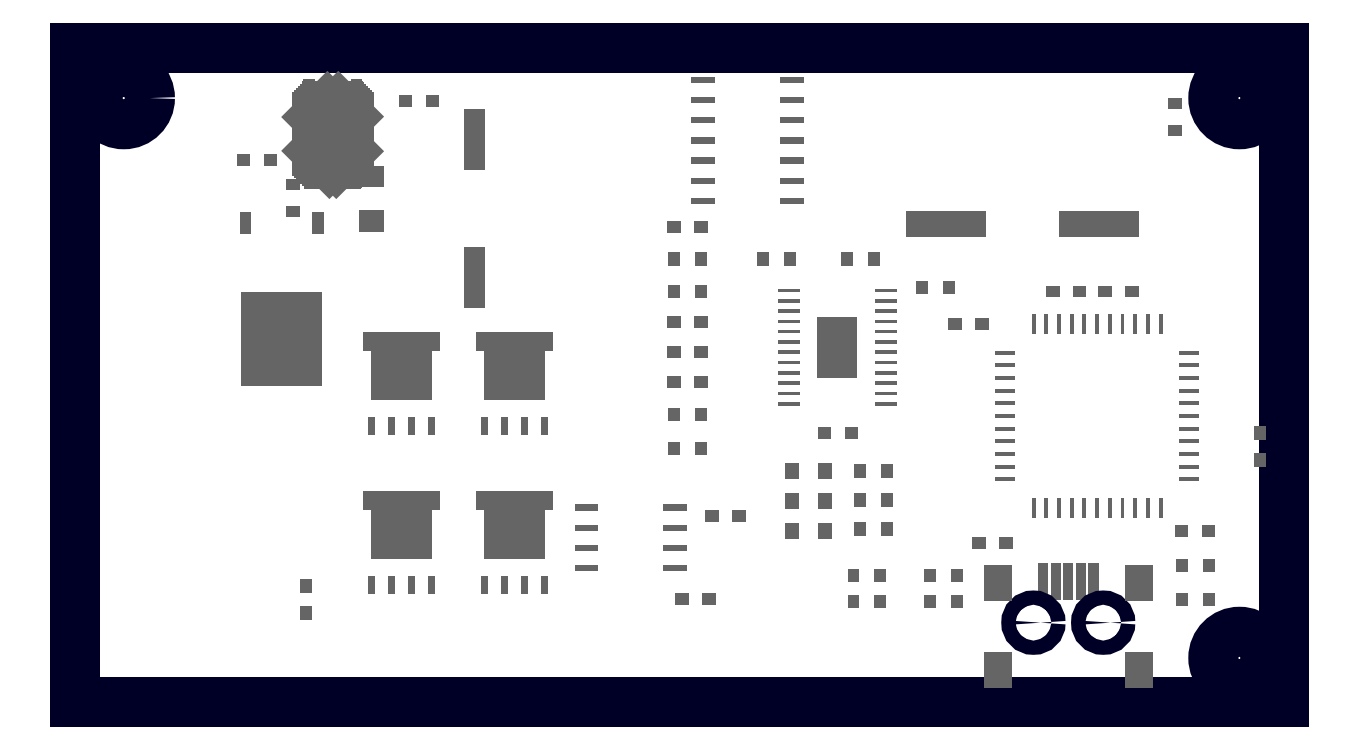
<metadata>
{"format":"dxf","ext":"dxf","renderer":"ezdxf+matplotlib","layout":"modelspace","background":"white","min_lineweight":24,"dpi":150}
</metadata>
<code>
0
SECTION
2
ENTITIES
0
LINE
8
20
10
0
20
0
30
0
11
3
21
0
31
0
0
LINE
8
20
10
3
20
0
30
0
11
3
21
1.625
31
0
0
LINE
8
20
10
3
20
1.625
30
0
11
0
21
1.625
31
0
0
LINE
8
20
10
0
20
1.625
30
0
11
0
21
0
31
0
0
INSERT
8
31
2
RECT
10
0.573
20
0.2885
30
0
41
0.03331
42
0.02937
43
1
50
270
0
INSERT
8
31
2
RECT
10
0.573
20
0.2215
30
0
41
0.03331
42
0.02937
43
1
50
270
0
INSERT
8
31
2
RECT
10
0.4178
20
1.347
30
0
41
0.03331
42
0.02937
43
1
50
0
0
INSERT
8
31
2
RECT
10
0.4847
20
1.347
30
0
41
0.03331
42
0.02937
43
1
50
0
0
INSERT
8
31
2
RECT
10
0.8196
20
1.492
30
0
41
0.03331
42
0.02937
43
1
50
0
0
INSERT
8
31
2
RECT
10
0.8866
20
1.492
30
0
41
0.03331
42
0.02937
43
1
50
0
0
INSERT
8
31
2
RECT
10
0.735
20
1.305
30
0
41
0.05299
42
0.06087
43
1
50
270
0
INSERT
8
31
2
RECT
10
0.735
20
1.195
30
0
41
0.05299
42
0.06087
43
1
50
270
0
INSERT
8
31
2
RECT
10
1.487
20
0.945
30
0
41
0.03331
42
0.02937
43
1
50
0
0
INSERT
8
31
2
RECT
10
1.553
20
0.945
30
0
41
0.03331
42
0.02937
43
1
50
0
0
INSERT
8
31
2
RECT
10
1.553
20
0.87
30
0
41
0.03331
42
0.02937
43
1
50
180
0
INSERT
8
31
2
RECT
10
1.487
20
0.87
30
0
41
0.03331
42
0.02937
43
1
50
180
0
INSERT
8
31
2
RECT
10
1.553
20
0.795
30
0
41
0.03331
42
0.02937
43
1
50
180
0
INSERT
8
31
2
RECT
10
1.487
20
0.795
30
0
41
0.03331
42
0.02937
43
1
50
180
0
INSERT
8
31
2
RECT
10
1.86
20
0.6692
30
0
41
0.03331
42
0.02937
43
1
50
0
0
INSERT
8
31
2
RECT
10
1.927
20
0.6692
30
0
41
0.03331
42
0.02937
43
1
50
0
0
INSERT
8
31
2
RECT
10
1.58
20
0.4634
30
0
41
0.03331
42
0.02937
43
1
50
0
0
INSERT
8
31
2
RECT
10
1.647
20
0.4634
30
0
41
0.03331
42
0.02937
43
1
50
0
0
INSERT
8
31
2
RECT
10
1.506
20
0.2566
30
0
41
0.03331
42
0.02937
43
1
50
0
0
INSERT
8
31
2
RECT
10
1.573
20
0.2566
30
0
41
0.03331
42
0.02937
43
1
50
0
0
INSERT
8
31
2
RECT
10
2.243
20
0.3948
30
0
41
0.03331
42
0.02937
43
1
50
0
0
INSERT
8
31
2
RECT
10
2.31
20
0.3948
30
0
41
0.03331
42
0.02937
43
1
50
0
0
INSERT
8
31
2
RECT
10
2.747
20
0.425
30
0
41
0.03331
42
0.02937
43
1
50
0
0
INSERT
8
31
2
RECT
10
2.813
20
0.425
30
0
41
0.03331
42
0.02937
43
1
50
0
0
INSERT
8
31
2
RECT
10
2.94
20
0.6685
30
0
41
0.03331
42
0.02937
43
1
50
270
0
INSERT
8
31
2
RECT
10
2.94
20
0.6015
30
0
41
0.03331
42
0.02937
43
1
50
270
0
INSERT
8
31
2
RECT
10
2.623
20
1.02
30
0
41
0.03331
42
0.02937
43
1
50
180
0
INSERT
8
31
2
RECT
10
2.557
20
1.02
30
0
41
0.03331
42
0.02937
43
1
50
180
0
INSERT
8
31
2
RECT
10
2.427
20
1.02
30
0
41
0.03331
42
0.02937
43
1
50
0
0
INSERT
8
31
2
RECT
10
2.493
20
1.02
30
0
41
0.03331
42
0.02937
43
1
50
0
0
INSERT
8
31
2
RECT
10
2.183
20
0.9393
30
0
41
0.03331
42
0.02937
43
1
50
0
0
INSERT
8
31
2
RECT
10
2.25
20
0.9393
30
0
41
0.03331
42
0.02937
43
1
50
0
0
INSERT
8
31
2
RECT
10
1.553
20
1.18
30
0
41
0.03331
42
0.02937
43
1
50
180
0
INSERT
8
31
2
RECT
10
1.487
20
1.18
30
0
41
0.03331
42
0.02937
43
1
50
180
0
INSERT
8
31
2
RECT
10
0.99
20
1.054
30
0
41
0.1514
42
0.05299
43
1
50
270
0
INSERT
8
31
2
RECT
10
0.99
20
1.396
30
0
41
0.1514
42
0.05299
43
1
50
270
0
INSERT
8
31
2
RECT
10
1.861
20
0.575
30
0
41
0.037
42
0.039
43
1
50
180
0
INSERT
8
31
2
RECT
10
1.779
20
0.575
30
0
41
0.037
42
0.039
43
1
50
180
0
INSERT
8
31
2
RECT
10
1.861
20
0.5
30
0
41
0.037
42
0.039
43
1
50
180
0
INSERT
8
31
2
RECT
10
1.779
20
0.5
30
0
41
0.037
42
0.039
43
1
50
180
0
INSERT
8
31
2
RECT
10
1.861
20
0.425
30
0
41
0.037
42
0.039
43
1
50
180
0
INSERT
8
31
2
RECT
10
1.779
20
0.425
30
0
41
0.037
42
0.039
43
1
50
180
0
INSERT
8
31
2
RECT
10
0.8096
20
0.8957
30
0
41
0.1905
42
0.04929
43
1
50
0
0
INSERT
8
31
2
RECT
10
0.8093
20
0.811
30
0
41
0.15
42
0.122
43
1
50
0
0
INSERT
8
31
2
RECT
10
0.7343
20
0.686
30
0
41
0.01756
42
0.04512
43
1
50
0
0
INSERT
8
31
2
RECT
10
0.7843
20
0.686
30
0
41
0.01756
42
0.04512
43
1
50
0
0
INSERT
8
31
2
RECT
10
0.8343
20
0.686
30
0
41
0.01756
42
0.04512
43
1
50
0
0
INSERT
8
31
2
RECT
10
0.8843
20
0.686
30
0
41
0.01756
42
0.04512
43
1
50
0
0
INSERT
8
31
2
RECT
10
1.09
20
0.8957
30
0
41
0.1905
42
0.04929
43
1
50
0
0
INSERT
8
31
2
RECT
10
1.09
20
0.811
30
0
41
0.15
42
0.122
43
1
50
0
0
INSERT
8
31
2
RECT
10
1.015
20
0.686
30
0
41
0.01756
42
0.04512
43
1
50
0
0
INSERT
8
31
2
RECT
10
1.065
20
0.686
30
0
41
0.01756
42
0.04512
43
1
50
0
0
INSERT
8
31
2
RECT
10
1.115
20
0.686
30
0
41
0.01756
42
0.04512
43
1
50
0
0
INSERT
8
31
2
RECT
10
1.165
20
0.686
30
0
41
0.01756
42
0.04512
43
1
50
0
0
INSERT
8
31
2
RECT
10
0.8096
20
0.5008
30
0
41
0.1905
42
0.04929
43
1
50
0
0
INSERT
8
31
2
RECT
10
0.8093
20
0.4161
30
0
41
0.15
42
0.122
43
1
50
0
0
INSERT
8
31
2
RECT
10
0.7343
20
0.2911
30
0
41
0.01756
42
0.04512
43
1
50
0
0
INSERT
8
31
2
RECT
10
0.7843
20
0.2911
30
0
41
0.01756
42
0.04512
43
1
50
0
0
INSERT
8
31
2
RECT
10
0.8343
20
0.2911
30
0
41
0.01756
42
0.04512
43
1
50
0
0
INSERT
8
31
2
RECT
10
0.8843
20
0.2911
30
0
41
0.01756
42
0.04512
43
1
50
0
0
INSERT
8
31
2
RECT
10
1.09
20
0.5008
30
0
41
0.1905
42
0.04929
43
1
50
0
0
INSERT
8
31
2
RECT
10
1.09
20
0.4161
30
0
41
0.15
42
0.122
43
1
50
0
0
INSERT
8
31
2
RECT
10
1.015
20
0.2911
30
0
41
0.01756
42
0.04512
43
1
50
0
0
INSERT
8
31
2
RECT
10
1.065
20
0.2911
30
0
41
0.01756
42
0.04512
43
1
50
0
0
INSERT
8
31
2
RECT
10
1.115
20
0.2911
30
0
41
0.01756
42
0.04512
43
1
50
0
0
INSERT
8
31
2
RECT
10
1.165
20
0.2911
30
0
41
0.01756
42
0.04512
43
1
50
0
0
INSERT
8
31
2
RECT
10
0.6016
20
1.19
30
0
41
0.02937
42
0.05299
43
1
50
180
0
INSERT
8
31
2
RECT
10
0.4221
20
1.19
30
0
41
0.02937
42
0.05299
43
1
50
180
0
INSERT
8
31
2
RECT
10
0.5119
20
0.9022
30
0
41
0.2026
42
0.2341
43
1
50
180
0
INSERT
8
31
2
RECT
10
0.5407
20
1.285
30
0
41
0.02937
42
0.03331
43
1
50
270
0
INSERT
8
31
2
RECT
10
0.5407
20
1.218
30
0
41
0.02937
42
0.03331
43
1
50
270
0
INSERT
8
31
2
RECT
10
1.553
20
1.1
30
0
41
0.02937
42
0.03331
43
1
50
180
0
INSERT
8
31
2
RECT
10
1.487
20
1.1
30
0
41
0.02937
42
0.03331
43
1
50
180
0
INSERT
8
31
2
RECT
10
1.553
20
1.02
30
0
41
0.02937
42
0.03331
43
1
50
180
0
INSERT
8
31
2
RECT
10
1.487
20
1.02
30
0
41
0.02937
42
0.03331
43
1
50
180
0
INSERT
8
31
2
RECT
10
1.553
20
0.715
30
0
41
0.02937
42
0.03331
43
1
50
180
0
INSERT
8
31
2
RECT
10
1.487
20
0.715
30
0
41
0.02937
42
0.03331
43
1
50
180
0
INSERT
8
31
2
RECT
10
1.553
20
0.63
30
0
41
0.02937
42
0.03331
43
1
50
180
0
INSERT
8
31
2
RECT
10
1.487
20
0.63
30
0
41
0.02937
42
0.03331
43
1
50
180
0
INSERT
8
31
2
RECT
10
1.947
20
0.5746
30
0
41
0.02937
42
0.03331
43
1
50
0
0
INSERT
8
31
2
RECT
10
2.014
20
0.5746
30
0
41
0.02937
42
0.03331
43
1
50
0
0
INSERT
8
31
2
RECT
10
2.014
20
0.5022
30
0
41
0.02937
42
0.03331
43
1
50
180
0
INSERT
8
31
2
RECT
10
1.947
20
0.5022
30
0
41
0.02937
42
0.03331
43
1
50
180
0
INSERT
8
31
2
RECT
10
2.014
20
0.4299
30
0
41
0.02937
42
0.03331
43
1
50
180
0
INSERT
8
31
2
RECT
10
1.947
20
0.4299
30
0
41
0.02937
42
0.03331
43
1
50
180
0
INSERT
8
31
2
RECT
10
1.998
20
0.315
30
0
41
0.02937
42
0.03331
43
1
50
180
0
INSERT
8
31
2
RECT
10
1.932
20
0.315
30
0
41
0.02937
42
0.03331
43
1
50
180
0
INSERT
8
31
2
RECT
10
1.998
20
0.25
30
0
41
0.02937
42
0.03331
43
1
50
180
0
INSERT
8
31
2
RECT
10
1.932
20
0.25
30
0
41
0.02937
42
0.03331
43
1
50
180
0
INSERT
8
31
2
RECT
10
2.122
20
0.315
30
0
41
0.02937
42
0.03331
43
1
50
0
0
INSERT
8
31
2
RECT
10
2.188
20
0.315
30
0
41
0.02937
42
0.03331
43
1
50
0
0
INSERT
8
31
2
RECT
10
2.122
20
0.25
30
0
41
0.02937
42
0.03331
43
1
50
0
0
INSERT
8
31
2
RECT
10
2.188
20
0.25
30
0
41
0.02937
42
0.03331
43
1
50
0
0
INSERT
8
31
2
RECT
10
2.747
20
0.255
30
0
41
0.02937
42
0.03331
43
1
50
0
0
INSERT
8
31
2
RECT
10
2.813
20
0.255
30
0
41
0.02937
42
0.03331
43
1
50
0
0
INSERT
8
31
2
RECT
10
2.747
20
0.34
30
0
41
0.02937
42
0.03331
43
1
50
0
0
INSERT
8
31
2
RECT
10
2.813
20
0.34
30
0
41
0.02937
42
0.03331
43
1
50
0
0
INSERT
8
31
2
RECT
10
2.73
20
1.486
30
0
41
0.02937
42
0.03331
43
1
50
270
0
INSERT
8
31
2
RECT
10
2.73
20
1.42
30
0
41
0.02937
42
0.03331
43
1
50
270
0
INSERT
8
31
2
RECT
10
2.102
20
1.03
30
0
41
0.02937
42
0.03331
43
1
50
0
0
INSERT
8
31
2
RECT
10
2.168
20
1.03
30
0
41
0.02937
42
0.03331
43
1
50
0
0
INSERT
8
31
2
RECT
10
1.917
20
1.1
30
0
41
0.02937
42
0.03331
43
1
50
0
0
INSERT
8
31
2
RECT
10
1.983
20
1.1
30
0
41
0.02937
42
0.03331
43
1
50
0
0
INSERT
8
31
2
RECT
10
1.773
20
1.1
30
0
41
0.02937
42
0.03331
43
1
50
180
0
INSERT
8
31
2
RECT
10
1.707
20
1.1
30
0
41
0.02937
42
0.03331
43
1
50
180
0
CIRCLE
8
20
10
0.12
20
1.5
30
0
40
0.065
0
CIRCLE
8
20
10
2.89
20
0.11
30
0
40
0.065
0
CIRCLE
8
20
10
2.89
20
1.5
30
0
40
0.065
0
INSERT
8
31
2
RECT
10
2.401
20
0.3
30
0
41
0.025
42
0.09
43
1
50
0
0
INSERT
8
31
2
RECT
10
2.433
20
0.3
30
0
41
0.025
42
0.09
43
1
50
0
0
INSERT
8
31
2
RECT
10
2.465
20
0.3
30
0
41
0.025
42
0.09
43
1
50
0
0
INSERT
8
31
2
RECT
10
2.497
20
0.3
30
0
41
0.025
42
0.09
43
1
50
0
0
INSERT
8
31
2
RECT
10
2.527
20
0.3
30
0
41
0.025
42
0.09
43
1
50
0
0
CIRCLE
8
20
10
2.552
20
0.1976
30
0
40
0.01772
0
CIRCLE
8
20
10
2.378
20
0.1976
30
0
40
0.01772
0
INSERT
8
31
2
RECT
10
2.64
20
0.2961
30
0
41
0.06874
42
0.08843
43
1
50
0
0
INSERT
8
31
2
RECT
10
2.64
20
0.07953
30
0
41
0.06874
42
0.08843
43
1
50
0
0
INSERT
8
31
2
RECT
10
2.29
20
0.2961
30
0
41
0.06874
42
0.08843
43
1
50
0
0
INSERT
8
31
2
RECT
10
2.29
20
0.07953
30
0
41
0.06874
42
0.08843
43
1
50
0
0
INSERT
8
31
2
RECT
10
1.891
20
0.8817
30
0
41
0.1
42
0.152
43
1
50
0
0
INSERT
8
31
2
RECT
10
1.771
20
1.022
30
0
41
0.05496
42
0.008858
43
1
50
0
0
INSERT
8
31
2
RECT
10
1.771
20
0.9969
30
0
41
0.05496
42
0.008858
43
1
50
0
0
INSERT
8
31
2
RECT
10
1.771
20
0.9713
30
0
41
0.05496
42
0.008858
43
1
50
0
0
INSERT
8
31
2
RECT
10
1.771
20
0.9457
30
0
41
0.05496
42
0.008858
43
1
50
0
0
INSERT
8
31
2
RECT
10
1.771
20
0.9201
30
0
41
0.05496
42
0.008858
43
1
50
0
0
INSERT
8
31
2
RECT
10
1.771
20
0.8945
30
0
41
0.05496
42
0.008858
43
1
50
0
0
INSERT
8
31
2
RECT
10
1.771
20
0.8689
30
0
41
0.05496
42
0.008858
43
1
50
0
0
INSERT
8
31
2
RECT
10
1.771
20
0.8433
30
0
41
0.05496
42
0.008858
43
1
50
0
0
INSERT
8
31
2
RECT
10
1.771
20
0.8177
30
0
41
0.05496
42
0.008858
43
1
50
0
0
INSERT
8
31
2
RECT
10
1.771
20
0.7921
30
0
41
0.05496
42
0.008858
43
1
50
0
0
INSERT
8
31
2
RECT
10
1.771
20
0.7665
30
0
41
0.05496
42
0.008858
43
1
50
0
0
INSERT
8
31
2
RECT
10
1.771
20
0.7409
30
0
41
0.05496
42
0.008858
43
1
50
0
0
INSERT
8
31
2
RECT
10
2.011
20
0.7409
30
0
41
0.05496
42
0.008858
43
1
50
0
0
INSERT
8
31
2
RECT
10
2.011
20
0.7665
30
0
41
0.05496
42
0.008858
43
1
50
0
0
INSERT
8
31
2
RECT
10
2.011
20
0.7921
30
0
41
0.05496
42
0.008858
43
1
50
0
0
INSERT
8
31
2
RECT
10
2.011
20
0.8177
30
0
41
0.05496
42
0.008858
43
1
50
0
0
INSERT
8
31
2
RECT
10
2.011
20
0.8433
30
0
41
0.05496
42
0.008858
43
1
50
0
0
INSERT
8
31
2
RECT
10
2.011
20
0.8689
30
0
41
0.05496
42
0.008858
43
1
50
0
0
INSERT
8
31
2
RECT
10
2.011
20
0.8945
30
0
41
0.05496
42
0.008858
43
1
50
0
0
INSERT
8
31
2
RECT
10
2.011
20
0.9201
30
0
41
0.05496
42
0.008858
43
1
50
0
0
INSERT
8
31
2
RECT
10
2.011
20
0.9457
30
0
41
0.05496
42
0.008858
43
1
50
0
0
INSERT
8
31
2
RECT
10
2.011
20
0.9713
30
0
41
0.05496
42
0.008858
43
1
50
0
0
INSERT
8
31
2
RECT
10
2.011
20
0.9969
30
0
41
0.05496
42
0.008858
43
1
50
0
0
INSERT
8
31
2
RECT
10
2.011
20
1.022
30
0
41
0.05496
42
0.008858
43
1
50
0
0
INSERT
8
31
2
RECT
10
2.765
20
0.5532
30
0
41
0.04906
42
0.009843
43
1
50
180
0
INSERT
8
31
2
RECT
10
2.765
20
0.5846
30
0
41
0.04906
42
0.009843
43
1
50
180
0
INSERT
8
31
2
RECT
10
2.765
20
0.6161
30
0
41
0.04906
42
0.009843
43
1
50
180
0
INSERT
8
31
2
RECT
10
2.765
20
0.6476
30
0
41
0.04906
42
0.009843
43
1
50
180
0
INSERT
8
31
2
RECT
10
2.765
20
0.6791
30
0
41
0.04906
42
0.009843
43
1
50
180
0
INSERT
8
31
2
RECT
10
2.765
20
0.7106
30
0
41
0.04906
42
0.009843
43
1
50
180
0
INSERT
8
31
2
RECT
10
2.765
20
0.7421
30
0
41
0.04906
42
0.009843
43
1
50
180
0
INSERT
8
31
2
RECT
10
2.765
20
0.7736
30
0
41
0.04906
42
0.009843
43
1
50
180
0
INSERT
8
31
2
RECT
10
2.765
20
0.8051
30
0
41
0.04906
42
0.009843
43
1
50
180
0
INSERT
8
31
2
RECT
10
2.765
20
0.8366
30
0
41
0.04906
42
0.009843
43
1
50
180
0
INSERT
8
31
2
RECT
10
2.765
20
0.8681
30
0
41
0.04906
42
0.009843
43
1
50
180
0
INSERT
8
31
2
RECT
10
2.694
20
0.939
30
0
41
0.009843
42
0.04906
43
1
50
180
0
INSERT
8
31
2
RECT
10
2.663
20
0.939
30
0
41
0.009843
42
0.04906
43
1
50
180
0
INSERT
8
31
2
RECT
10
2.631
20
0.939
30
0
41
0.009843
42
0.04906
43
1
50
180
0
INSERT
8
31
2
RECT
10
2.6
20
0.939
30
0
41
0.009843
42
0.04906
43
1
50
180
0
INSERT
8
31
2
RECT
10
2.568
20
0.939
30
0
41
0.009843
42
0.04906
43
1
50
180
0
INSERT
8
31
2
RECT
10
2.537
20
0.939
30
0
41
0.009843
42
0.04906
43
1
50
180
0
INSERT
8
31
2
RECT
10
2.505
20
0.939
30
0
41
0.009843
42
0.04906
43
1
50
180
0
INSERT
8
31
2
RECT
10
2.474
20
0.939
30
0
41
0.009843
42
0.04906
43
1
50
180
0
INSERT
8
31
2
RECT
10
2.442
20
0.939
30
0
41
0.009843
42
0.04906
43
1
50
180
0
INSERT
8
31
2
RECT
10
2.411
20
0.939
30
0
41
0.009843
42
0.04906
43
1
50
180
0
INSERT
8
31
2
RECT
10
2.379
20
0.939
30
0
41
0.009843
42
0.04906
43
1
50
180
0
INSERT
8
31
2
RECT
10
2.308
20
0.8681
30
0
41
0.04906
42
0.009843
43
1
50
180
0
INSERT
8
31
2
RECT
10
2.308
20
0.8366
30
0
41
0.04906
42
0.009843
43
1
50
180
0
INSERT
8
31
2
RECT
10
2.308
20
0.8051
30
0
41
0.04906
42
0.009843
43
1
50
180
0
INSERT
8
31
2
RECT
10
2.308
20
0.7736
30
0
41
0.04906
42
0.009843
43
1
50
180
0
INSERT
8
31
2
RECT
10
2.308
20
0.7421
30
0
41
0.04906
42
0.009843
43
1
50
180
0
INSERT
8
31
2
RECT
10
2.308
20
0.7106
30
0
41
0.04906
42
0.009843
43
1
50
180
0
INSERT
8
31
2
RECT
10
2.308
20
0.6791
30
0
41
0.04906
42
0.009843
43
1
50
180
0
INSERT
8
31
2
RECT
10
2.308
20
0.6476
30
0
41
0.04906
42
0.009843
43
1
50
180
0
INSERT
8
31
2
RECT
10
2.308
20
0.6161
30
0
41
0.04906
42
0.009843
43
1
50
180
0
INSERT
8
31
2
RECT
10
2.308
20
0.5846
30
0
41
0.04906
42
0.009843
43
1
50
180
0
INSERT
8
31
2
RECT
10
2.308
20
0.5532
30
0
41
0.04906
42
0.009843
43
1
50
180
0
INSERT
8
31
2
RECT
10
2.379
20
0.4823
30
0
41
0.009843
42
0.04906
43
1
50
180
0
INSERT
8
31
2
RECT
10
2.411
20
0.4823
30
0
41
0.009843
42
0.04906
43
1
50
180
0
INSERT
8
31
2
RECT
10
2.442
20
0.4823
30
0
41
0.009843
42
0.04906
43
1
50
180
0
INSERT
8
31
2
RECT
10
2.474
20
0.4823
30
0
41
0.009843
42
0.04906
43
1
50
180
0
INSERT
8
31
2
RECT
10
2.505
20
0.4823
30
0
41
0.009843
42
0.04906
43
1
50
180
0
INSERT
8
31
2
RECT
10
2.537
20
0.4823
30
0
41
0.009843
42
0.04906
43
1
50
180
0
INSERT
8
31
2
RECT
10
2.568
20
0.4823
30
0
41
0.009843
42
0.04906
43
1
50
180
0
INSERT
8
31
2
RECT
10
2.6
20
0.4823
30
0
41
0.009843
42
0.04906
43
1
50
180
0
INSERT
8
31
2
RECT
10
2.631
20
0.4823
30
0
41
0.009843
42
0.04906
43
1
50
180
0
INSERT
8
31
2
RECT
10
2.663
20
0.4823
30
0
41
0.009843
42
0.04906
43
1
50
180
0
INSERT
8
31
2
RECT
10
2.694
20
0.4823
30
0
41
0.009843
42
0.04906
43
1
50
180
0
INSERT
8
31
2
RECT
10
1.269
20
0.4833
30
0
41
0.0589
42
0.01559
43
1
50
0
0
INSERT
8
31
2
RECT
10
1.269
20
0.4333
30
0
41
0.0589
42
0.01559
43
1
50
0
0
INSERT
8
31
2
RECT
10
1.269
20
0.3833
30
0
41
0.0589
42
0.01559
43
1
50
0
0
INSERT
8
31
2
RECT
10
1.269
20
0.3333
30
0
41
0.0589
42
0.01559
43
1
50
0
0
INSERT
8
31
2
RECT
10
1.489
20
0.3333
30
0
41
0.0589
42
0.01559
43
1
50
0
0
INSERT
8
31
2
RECT
10
1.489
20
0.3833
30
0
41
0.0589
42
0.01559
43
1
50
0
0
INSERT
8
31
2
RECT
10
1.489
20
0.4333
30
0
41
0.0589
42
0.01559
43
1
50
0
0
INSERT
8
31
2
RECT
10
1.489
20
0.4833
30
0
41
0.0589
42
0.01559
43
1
50
0
0
LINE
8
31
10
0.6526
20
1.48
30
0
11
0.6786
21
1.454
31
0
0
LINE
8
31
10
0.6786
20
1.454
30
0
11
0.6786
21
1.368
31
0
0
LINE
8
31
10
0.6786
20
1.368
30
0
11
0.6476
21
1.337
31
0
0
LINE
8
31
10
0.6476
20
1.337
30
0
11
0.6306
21
1.337
31
0
0
LINE
8
31
10
0.6306
20
1.337
30
0
11
0.5986
21
1.369
31
0
0
LINE
8
31
10
0.5986
20
1.369
30
0
11
0.5986
21
1.453
31
0
0
LINE
8
31
10
0.5986
20
1.453
30
0
11
0.6256
21
1.48
31
0
0
LINE
8
31
10
0.6256
20
1.48
30
0
11
0.6526
21
1.48
31
0
0
LINE
8
31
10
0.6536
20
1.479
30
0
11
0.6246
21
1.479
31
0
0
LINE
8
31
10
0.6586
20
1.474
30
0
11
0.6196
21
1.474
31
0
0
LINE
8
31
10
0.6636
20
1.469
30
0
11
0.6146
21
1.469
31
0
0
LINE
8
31
10
0.6686
20
1.464
30
0
11
0.6096
21
1.464
31
0
0
LINE
8
31
10
0.6736
20
1.459
30
0
11
0.6046
21
1.459
31
0
0
LINE
8
31
10
0.6786
20
1.454
30
0
11
0.5996
21
1.454
31
0
0
LINE
8
31
10
0.6786
20
1.449
30
0
11
0.5986
21
1.449
31
0
0
LINE
8
31
10
0.6786
20
1.444
30
0
11
0.5986
21
1.444
31
0
0
LINE
8
31
10
0.6786
20
1.439
30
0
11
0.5986
21
1.439
31
0
0
LINE
8
31
10
0.6786
20
1.434
30
0
11
0.5986
21
1.434
31
0
0
LINE
8
31
10
0.6786
20
1.429
30
0
11
0.5986
21
1.429
31
0
0
LINE
8
31
10
0.6786
20
1.424
30
0
11
0.5986
21
1.424
31
0
0
LINE
8
31
10
0.6786
20
1.419
30
0
11
0.5986
21
1.419
31
0
0
LINE
8
31
10
0.6786
20
1.414
30
0
11
0.5986
21
1.414
31
0
0
LINE
8
31
10
0.6786
20
1.409
30
0
11
0.5986
21
1.409
31
0
0
LINE
8
31
10
0.6786
20
1.404
30
0
11
0.5986
21
1.404
31
0
0
LINE
8
31
10
0.6786
20
1.399
30
0
11
0.5986
21
1.399
31
0
0
LINE
8
31
10
0.6786
20
1.394
30
0
11
0.5986
21
1.394
31
0
0
LINE
8
31
10
0.6786
20
1.389
30
0
11
0.5986
21
1.389
31
0
0
LINE
8
31
10
0.6786
20
1.384
30
0
11
0.5986
21
1.384
31
0
0
LINE
8
31
10
0.6786
20
1.379
30
0
11
0.5986
21
1.379
31
0
0
LINE
8
31
10
0.6786
20
1.374
30
0
11
0.5986
21
1.374
31
0
0
LINE
8
31
10
0.6786
20
1.369
30
0
11
0.5986
21
1.369
31
0
0
LINE
8
31
10
0.6746
20
1.364
30
0
11
0.6036
21
1.364
31
0
0
LINE
8
31
10
0.6696
20
1.359
30
0
11
0.6086
21
1.359
31
0
0
LINE
8
31
10
0.6646
20
1.354
30
0
11
0.6136
21
1.354
31
0
0
LINE
8
31
10
0.6596
20
1.349
30
0
11
0.6186
21
1.349
31
0
0
LINE
8
31
10
0.6546
20
1.344
30
0
11
0.6236
21
1.344
31
0
0
LINE
8
31
10
0.6496
20
1.339
30
0
11
0.6286
21
1.339
31
0
0
INSERT
8
31
2
RECT
10
0.6386
20
1.522
30
0
41
0.04906
42
0.02937
43
1
50
270
0
INSERT
8
31
2
RECT
10
0.5795
20
1.522
30
0
41
0.04906
42
0.02937
43
1
50
270
0
INSERT
8
31
2
RECT
10
0.6976
20
1.522
30
0
41
0.04906
42
0.02937
43
1
50
270
0
INSERT
8
31
2
RECT
10
1.779
20
1.245
30
0
41
0.0589
42
0.01559
43
1
50
180
0
INSERT
8
31
2
RECT
10
1.779
20
1.295
30
0
41
0.0589
42
0.01559
43
1
50
180
0
INSERT
8
31
2
RECT
10
1.779
20
1.345
30
0
41
0.0589
42
0.01559
43
1
50
180
0
INSERT
8
31
2
RECT
10
1.779
20
1.395
30
0
41
0.0589
42
0.01559
43
1
50
180
0
INSERT
8
31
2
RECT
10
1.779
20
1.445
30
0
41
0.0589
42
0.01559
43
1
50
180
0
INSERT
8
31
2
RECT
10
1.779
20
1.495
30
0
41
0.0589
42
0.01559
43
1
50
180
0
INSERT
8
31
2
RECT
10
1.779
20
1.545
30
0
41
0.0589
42
0.01559
43
1
50
180
0
INSERT
8
31
2
RECT
10
1.559
20
1.545
30
0
41
0.0589
42
0.01559
43
1
50
180
0
INSERT
8
31
2
RECT
10
1.559
20
1.495
30
0
41
0.0589
42
0.01559
43
1
50
180
0
INSERT
8
31
2
RECT
10
1.559
20
1.445
30
0
41
0.0589
42
0.01559
43
1
50
180
0
INSERT
8
31
2
RECT
10
1.559
20
1.395
30
0
41
0.0589
42
0.01559
43
1
50
180
0
INSERT
8
31
2
RECT
10
1.559
20
1.345
30
0
41
0.0589
42
0.01559
43
1
50
180
0
INSERT
8
31
2
RECT
10
1.559
20
1.295
30
0
41
0.0589
42
0.01559
43
1
50
180
0
INSERT
8
31
2
RECT
10
1.559
20
1.245
30
0
41
0.0589
42
0.01559
43
1
50
180
0
INSERT
8
31
2
RECT
10
2.541
20
1.187
30
0
41
0.2
42
0.066
43
1
50
180
0
INSERT
8
31
2
RECT
10
2.161
20
1.187
30
0
41
0.2
42
0.066
43
1
50
180
0
ENDSEC
0
EOF

</code>
